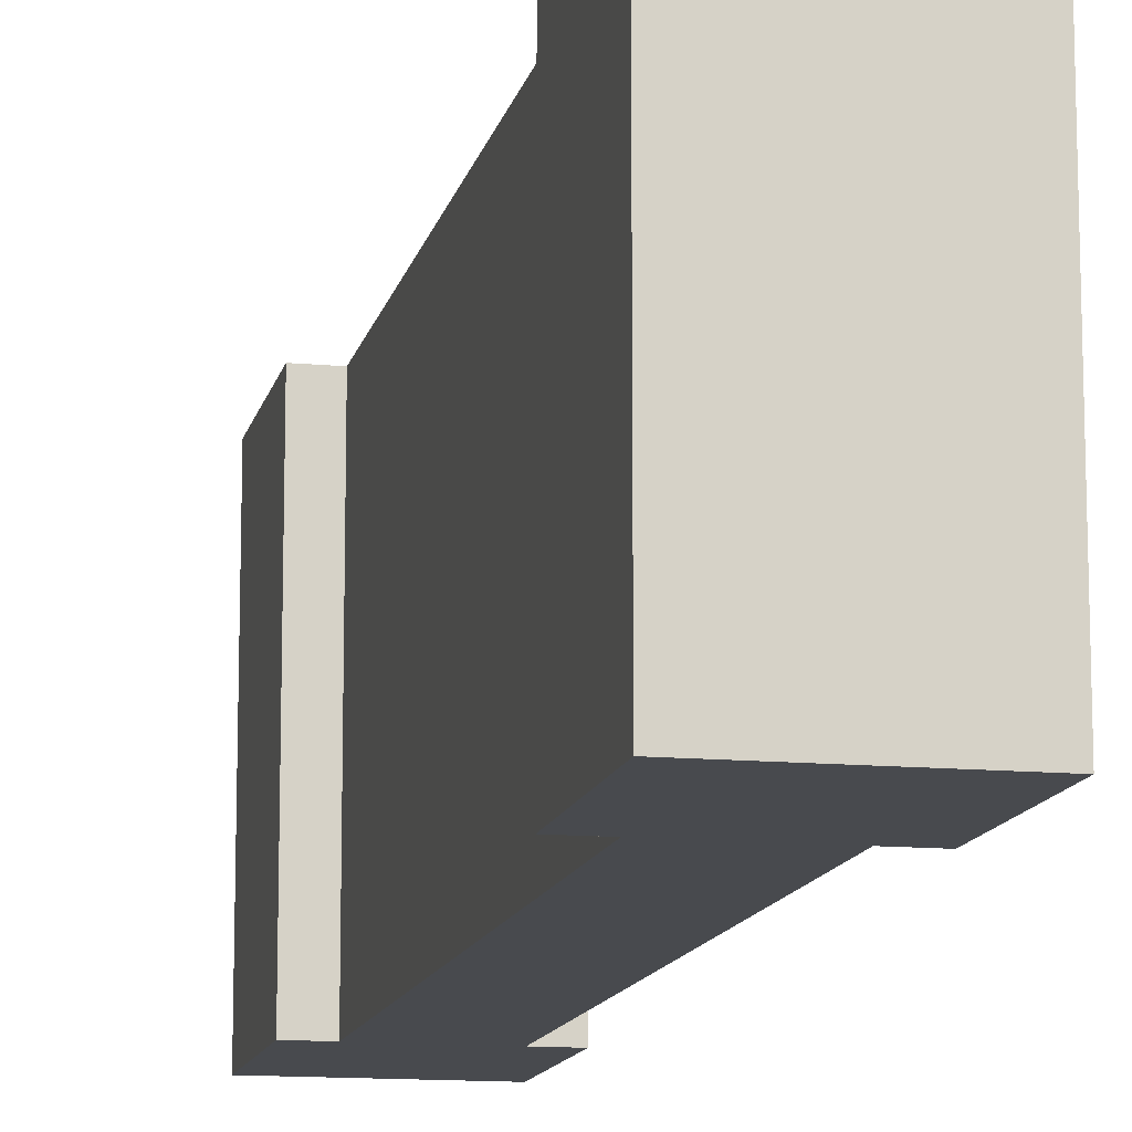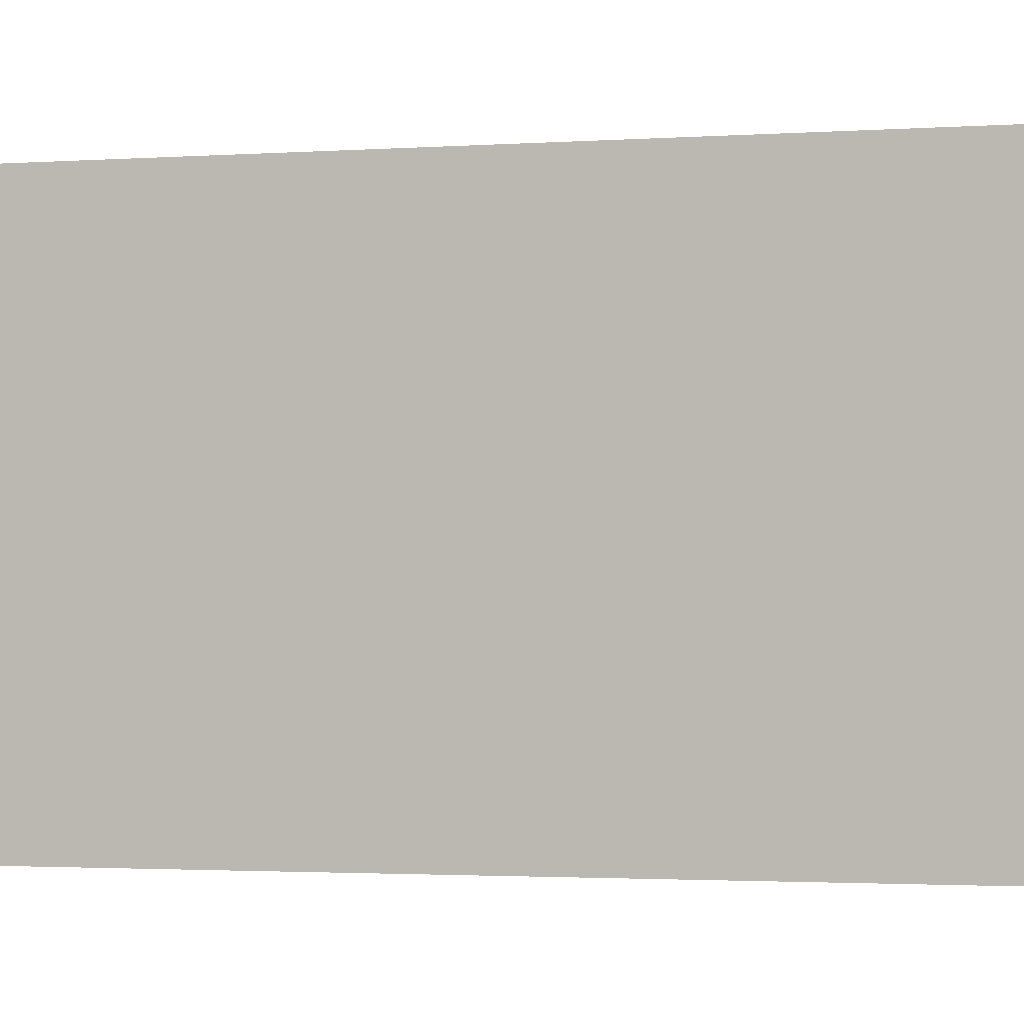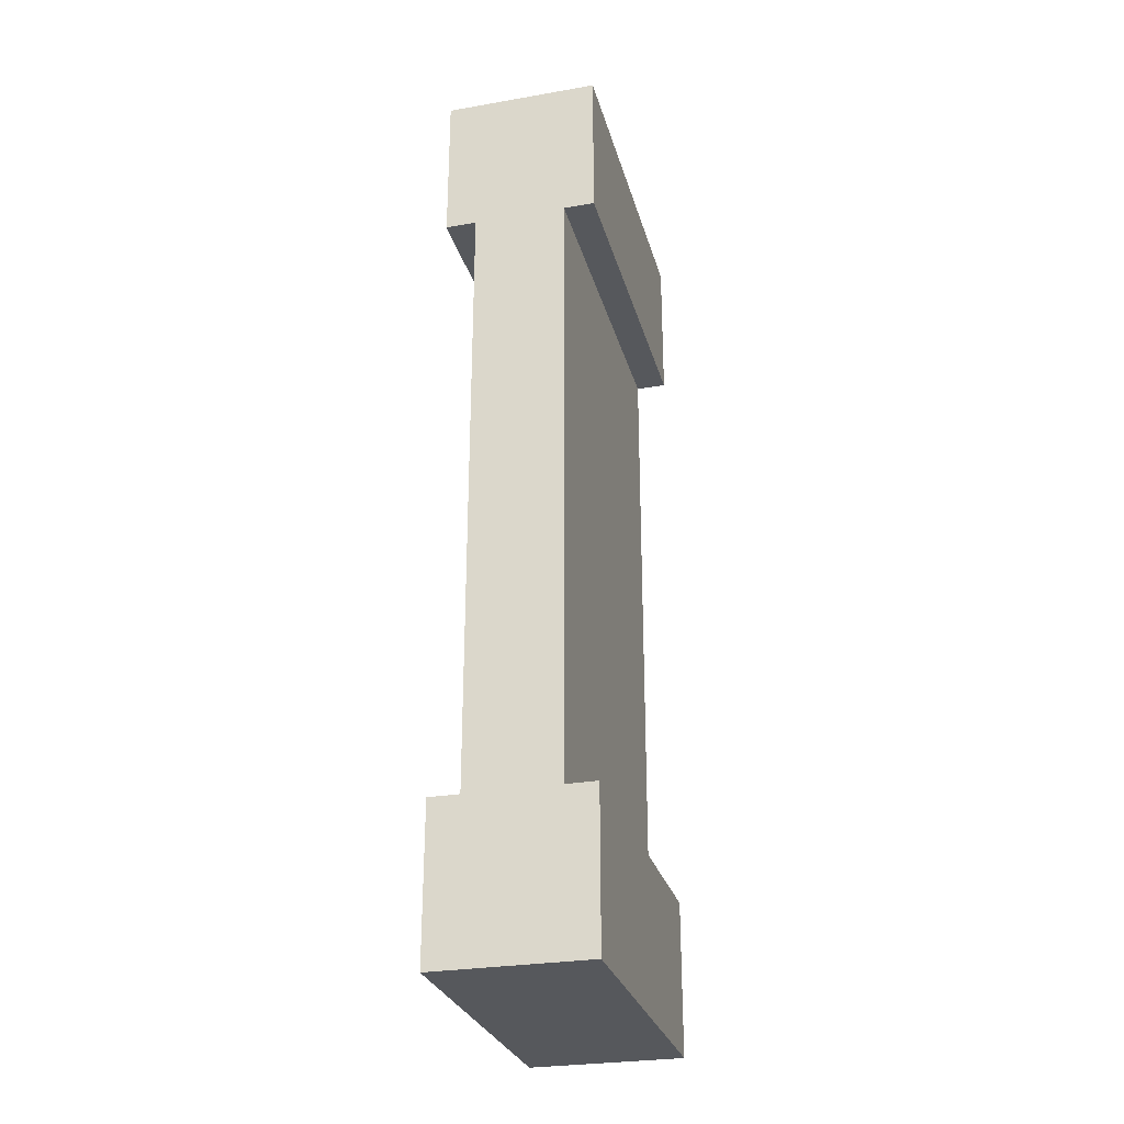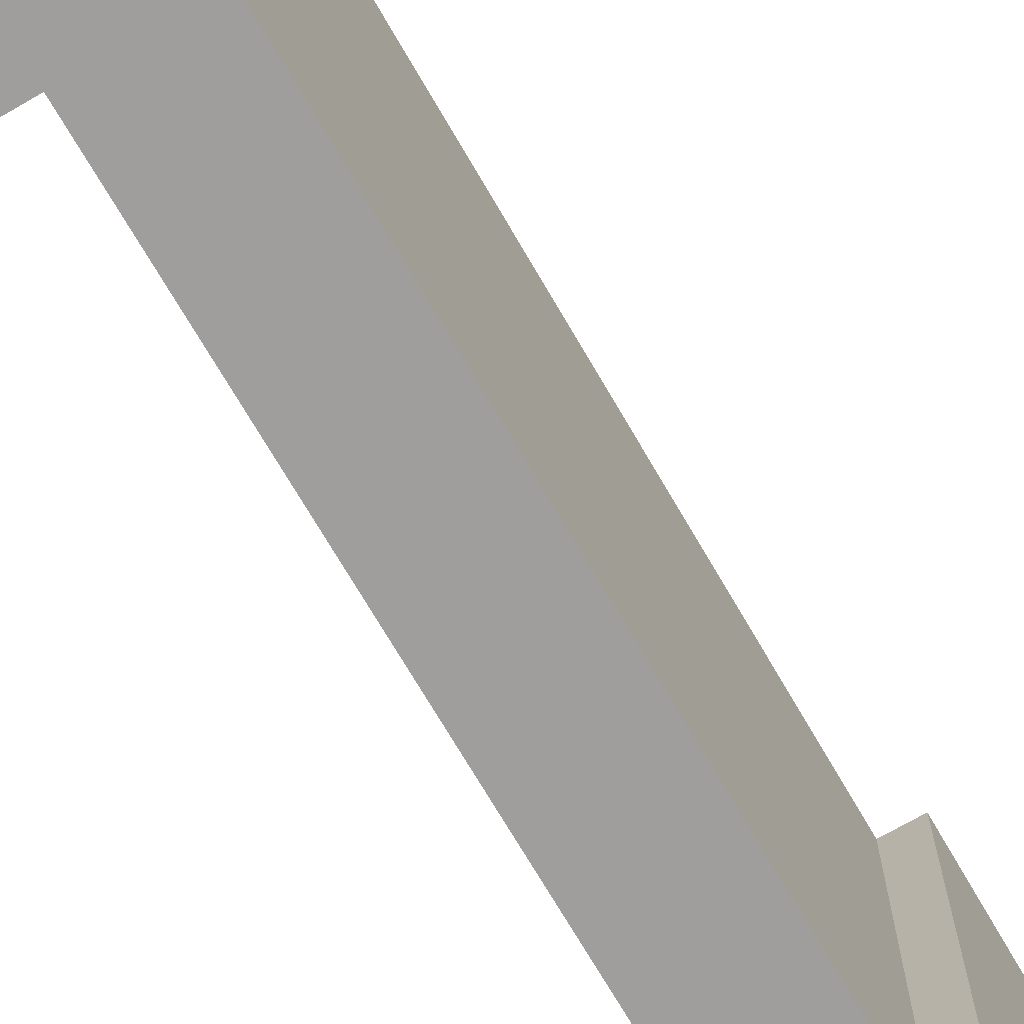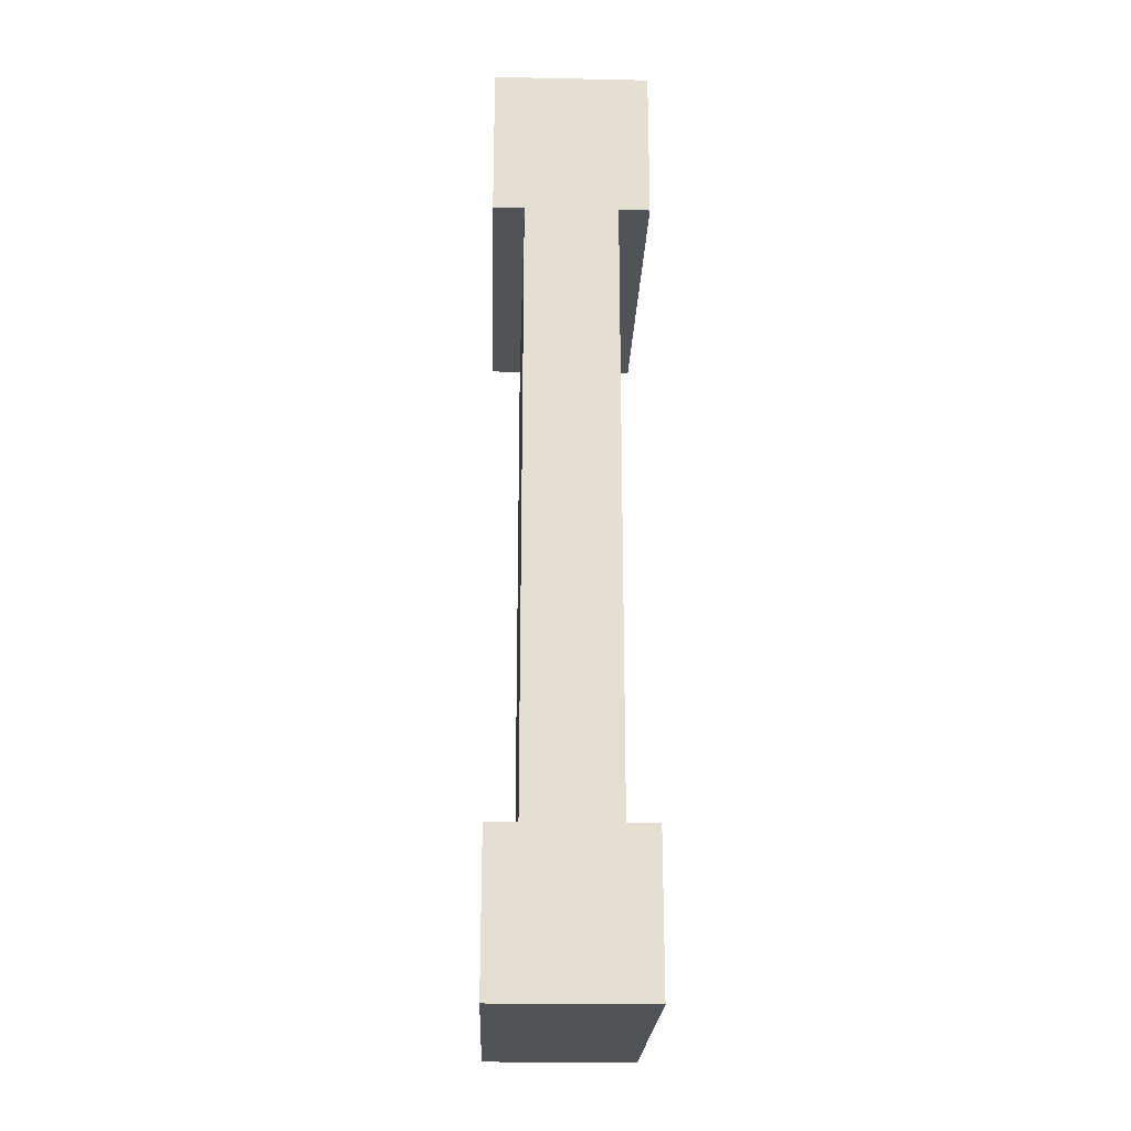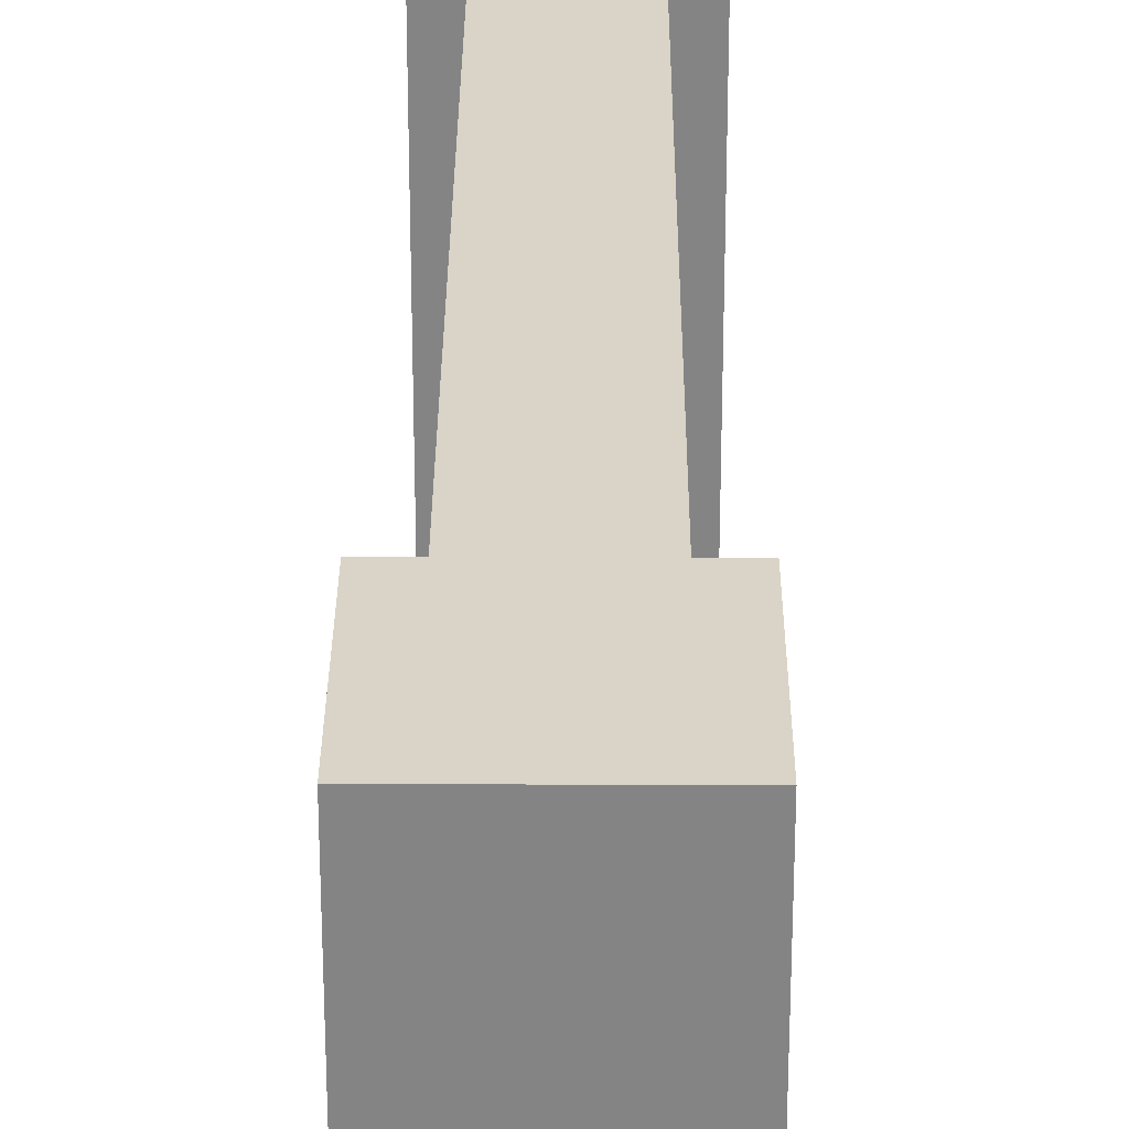
<metadata>
{"format":"obj","ext":"obj","renderer":"f3d","projection":"perspective","resolution":1024,"background":"white","views":[{"elev":-12.9,"azim":-12.1,"up":"+Y"},{"elev":-1.6,"azim":108.0,"up":"+Y"},{"elev":-28.2,"azim":-165.4,"up":"+Z"},{"elev":-70.9,"azim":30.1,"up":"+Y"},{"elev":-22.4,"azim":-2.0,"up":"+Z"},{"elev":28.4,"azim":0.3,"up":"+Y"}]}
</metadata>
<code>
g Mesh1 Wood_Small_Wall Model
v 0.5 1.1 -0
v 0.5 1.1 -0.5
v 0.4 1.1 -0.5
v 0.1 1.1 -0.5
v 0 1.1 -0.5
v 0 1.1 -0
f 1 2 3 4 5 6
v 0.5 0 -0
v 0.5 0 -0.5
f 7 8 2 1
v 0 0 -0.5
v 0.1 0 -0.5
v 0.4 0 -0.5
v 0 0 -0
f 9 10 11 8 7 12
f 9 5 4 10
f 6 5 9 12
f 12 7 1 6
v 0.1 0 -2.5
v 0.1 1.1 -2.5
f 13 10 4 14
v 0.4 0 -2.5
f 10 13 15 11
v 0.5 0 -2.5
v 0 0 -2.5
v 0 0 -3
v 0.5 0 -3
f 16 15 13 17 18 19
v 0.5 1.1 -2.5
v 0.4 1.1 -2.5
f 16 20 21 15
v 0.5 1.1 -3
f 22 20 16 19
v 0 1.1 -3
v 0 1.1 -2.5
f 23 24 14 21 20 22
f 18 17 24 23
f 24 17 13 14
f 19 18 23 22
f 21 14 4 3
f 11 15 21 3
f 2 8 11 3

</code>
